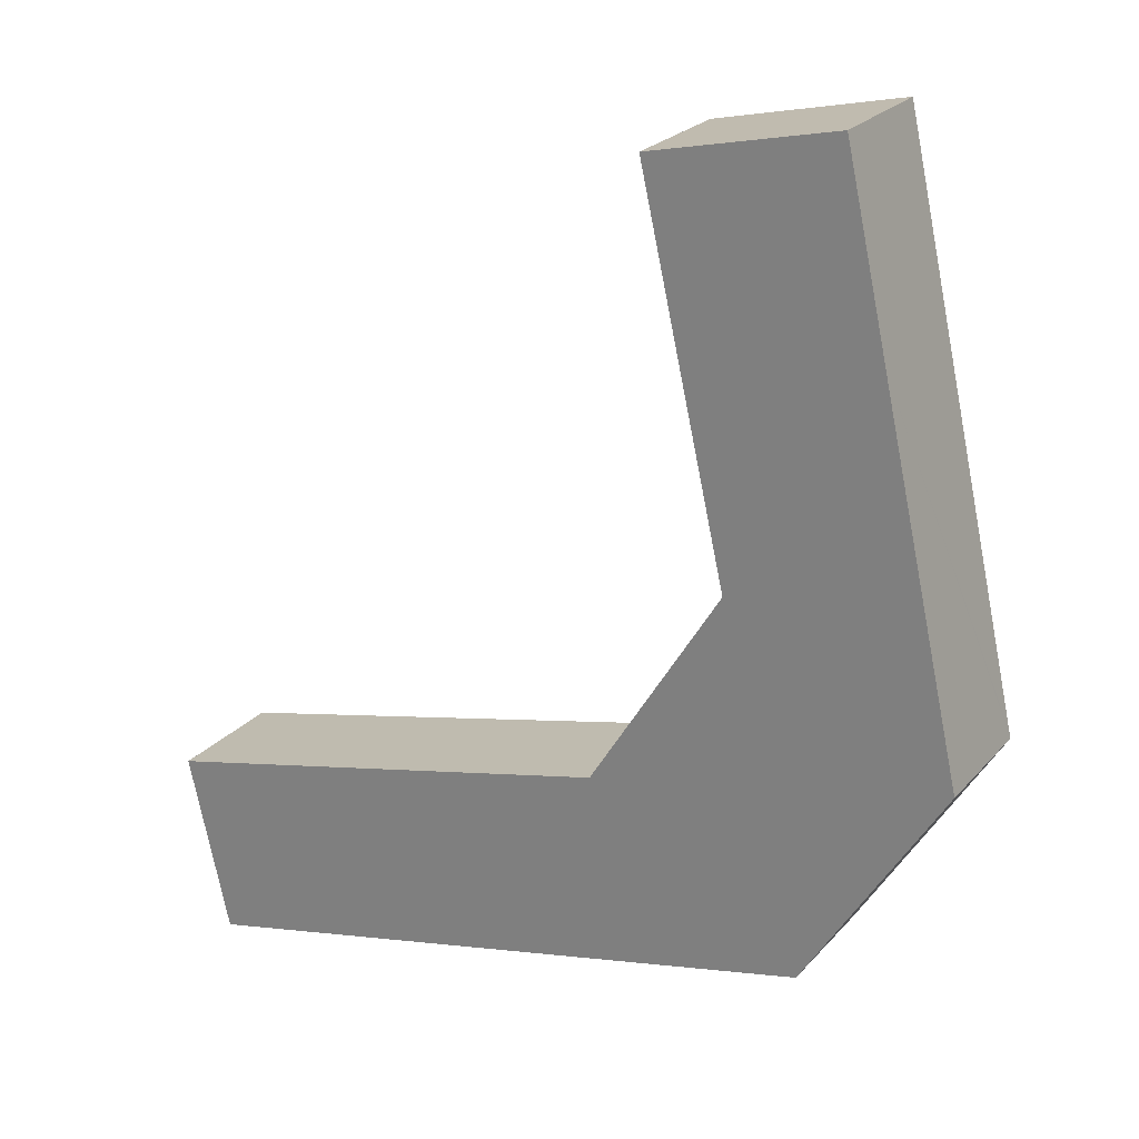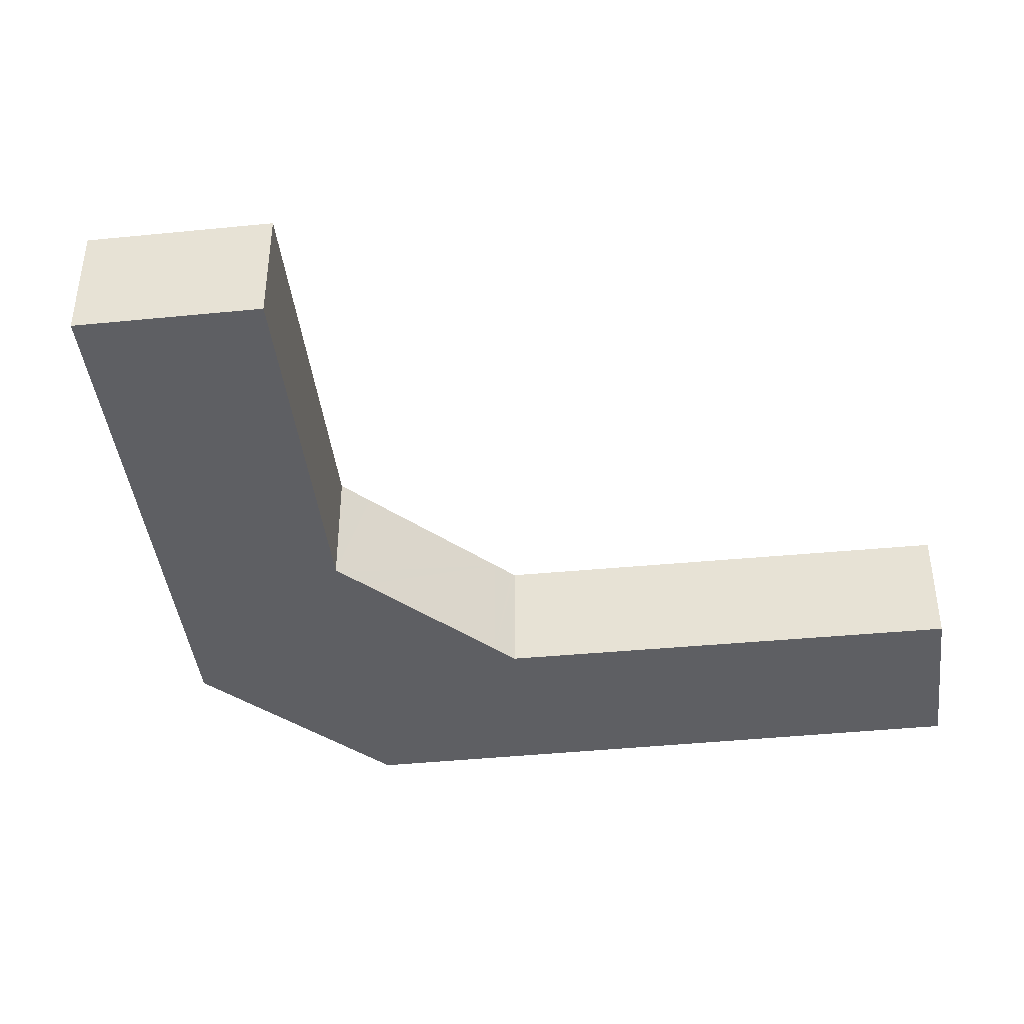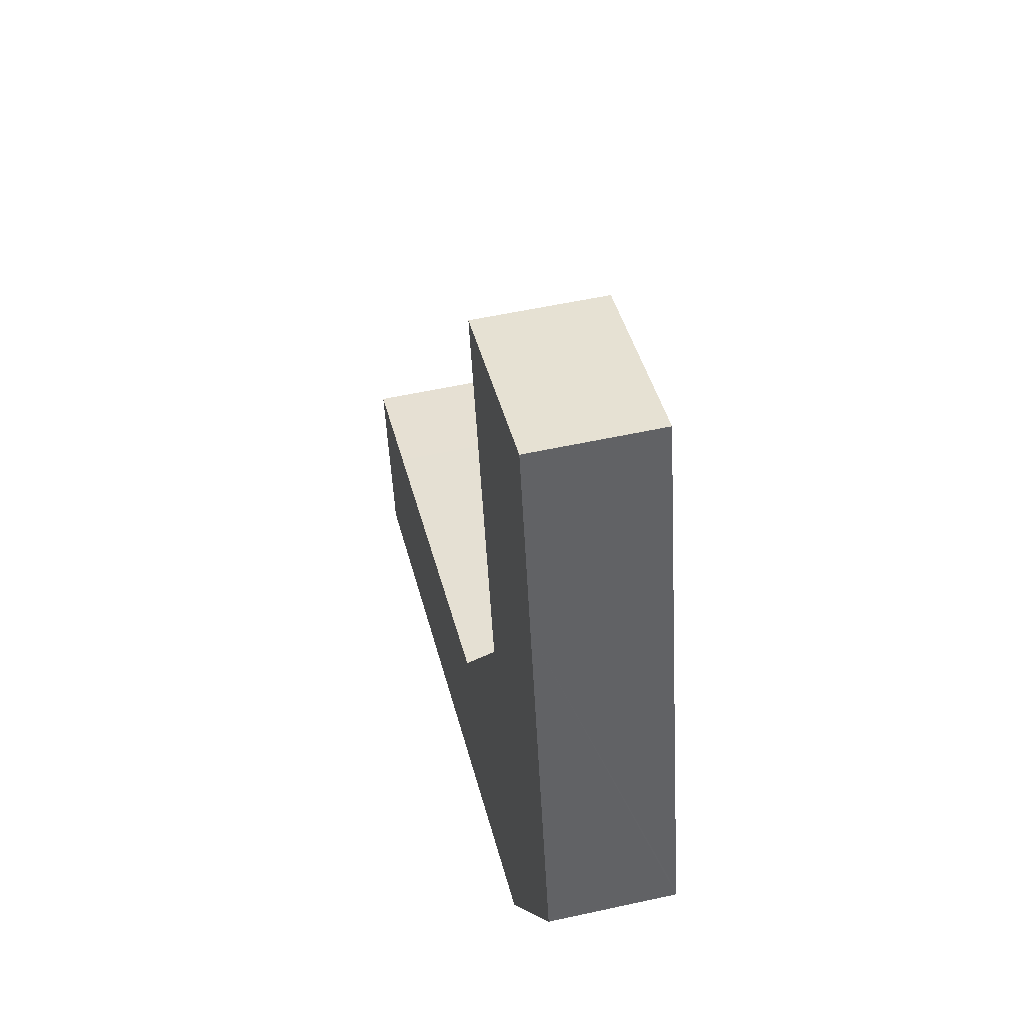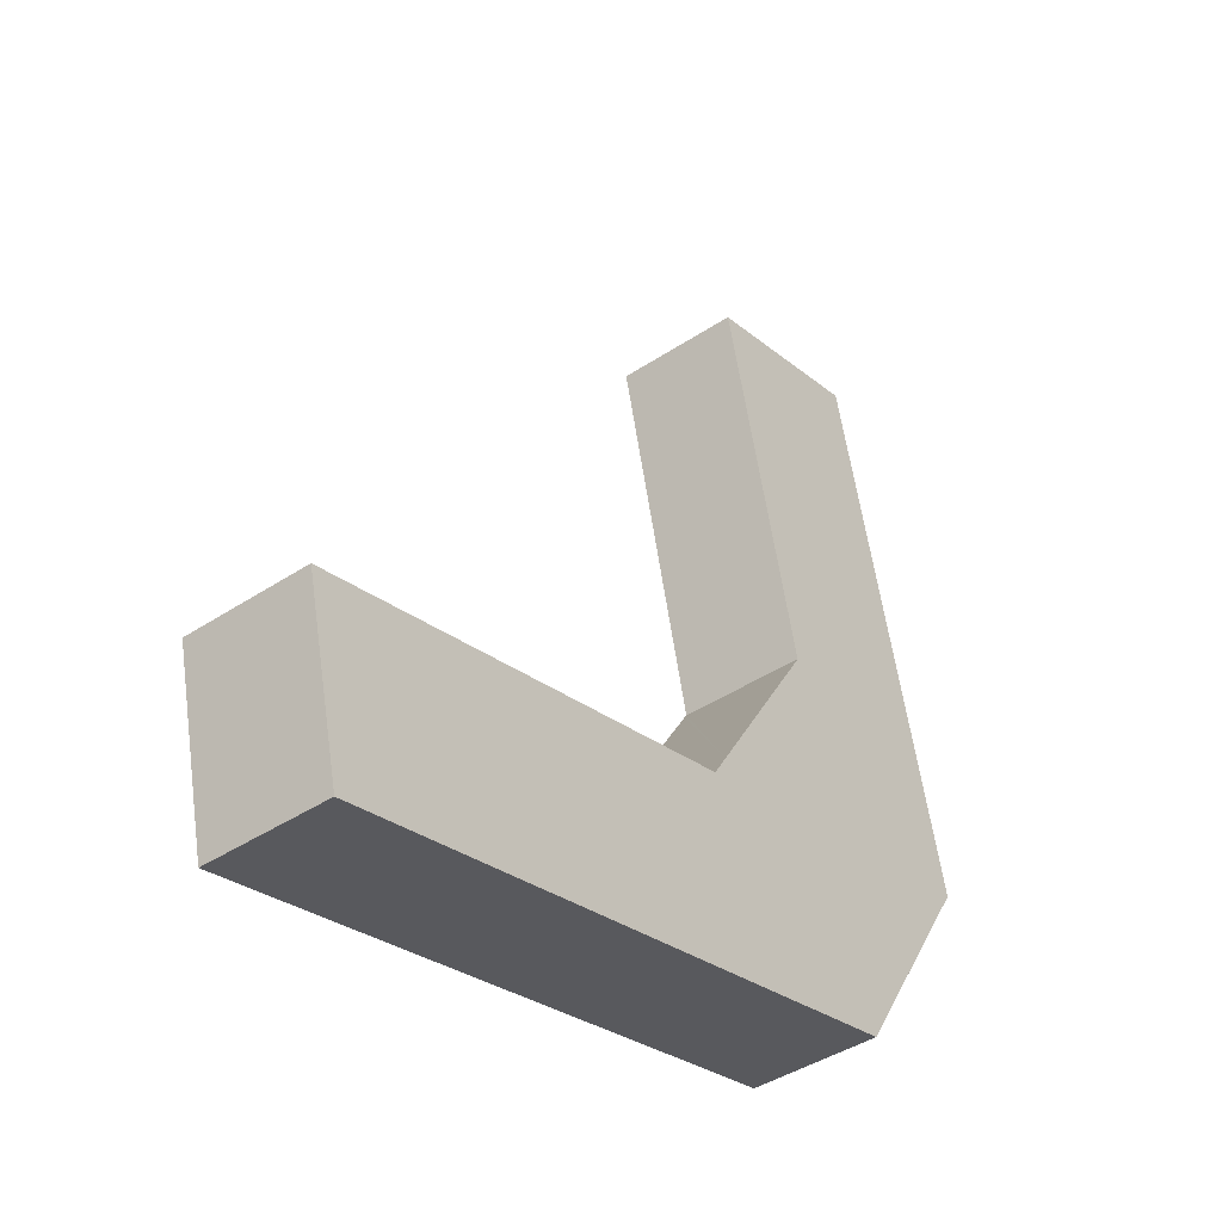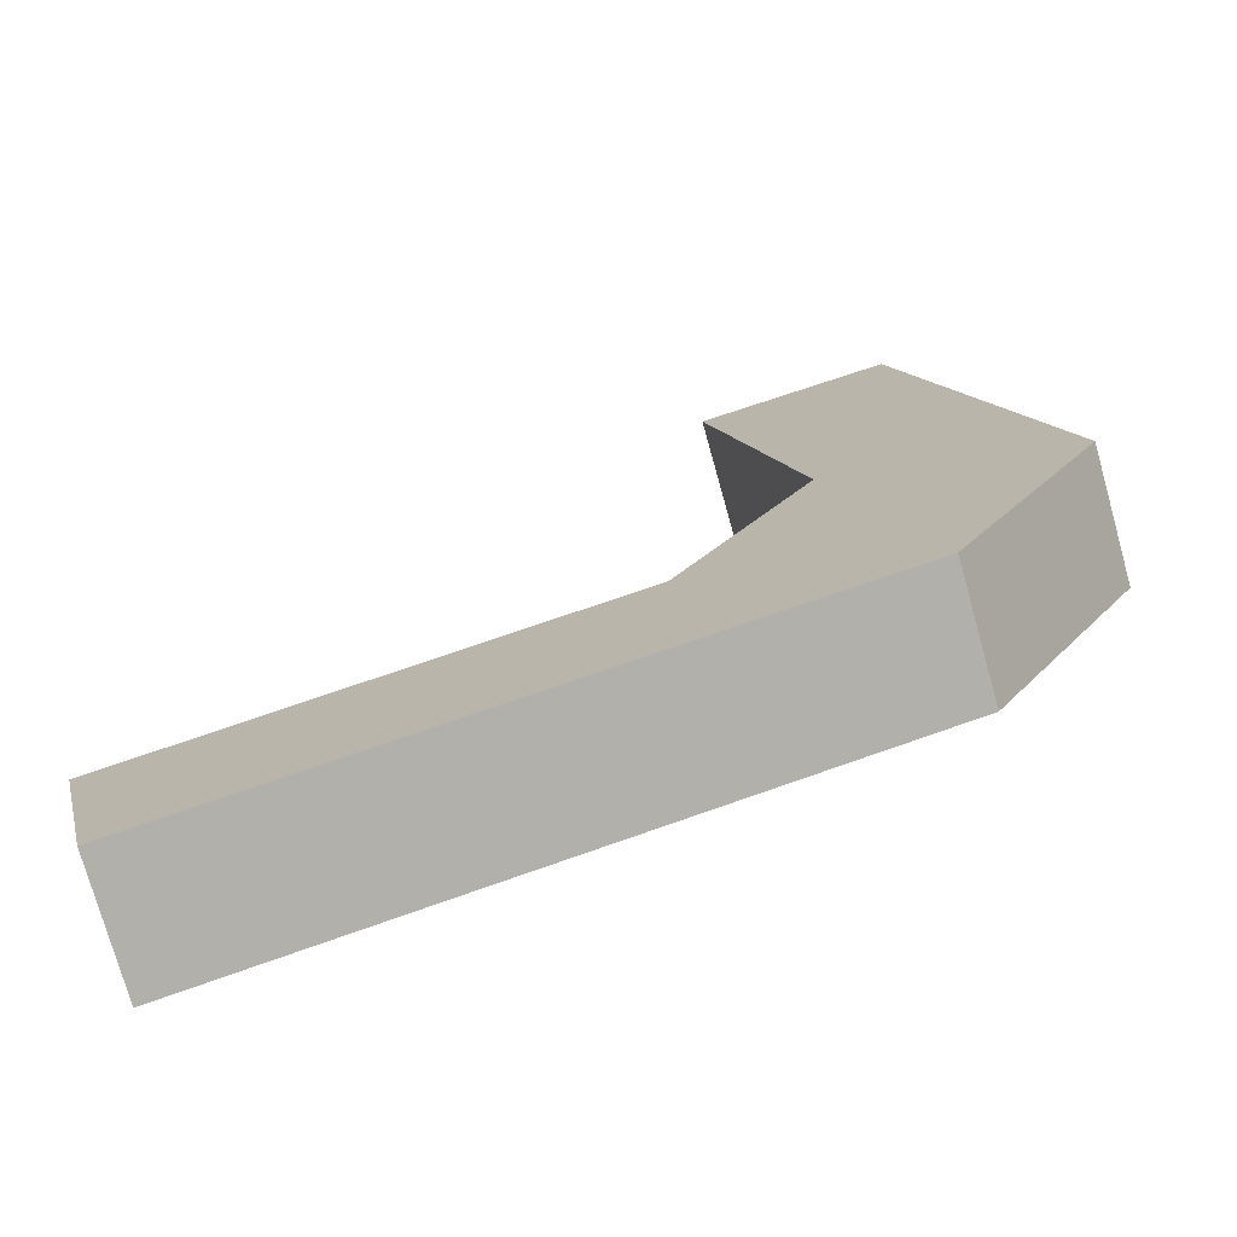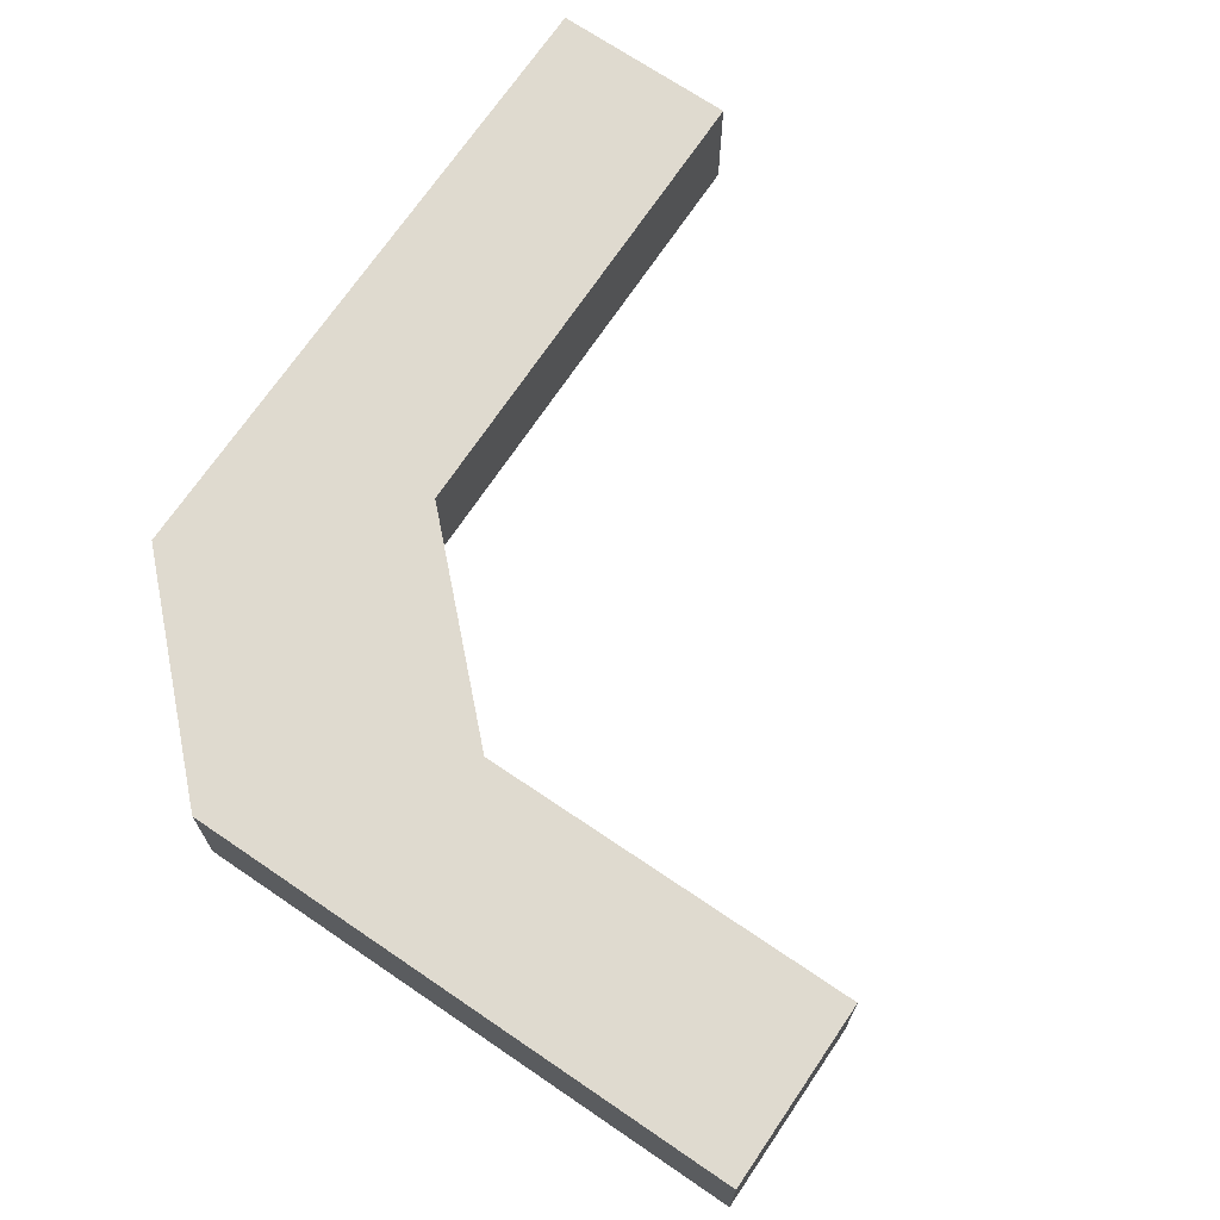
<metadata>
{"format":"obj","ext":"obj","renderer":"f3d","projection":"perspective","resolution":1024,"background":"white","views":[{"elev":24.0,"azim":-149.5,"up":"+Z"},{"elev":-42.0,"azim":19.7,"up":"+Y"},{"elev":52.8,"azim":-103.4,"up":"+Z"},{"elev":-42.1,"azim":128.5,"up":"+Z"},{"elev":-75.1,"azim":-164.4,"up":"+Z"},{"elev":70.6,"azim":-43.0,"up":"+Y"}]}
</metadata>
<code>
v  3.227 3.233 14.35
v  7.999 3.233 13.26
v  2.129 3.233 9.465
v  7.92 3.233 12.91
v  5.791 3.233 3.59
v  0.03 3.233 0.131
v  5.761 3.233 3.458
v  5.834 3.233 3.341
v  6.288 3.233 2.607
v  8.761 3.233 -1.39
v  0 3.233 1.98e-16
v  3.594 3.233 -5.765
v  9.089 3.233 -1.921
v  9.154 3.233 -2.025
v  9.316 3.233 -2.063
v  18.2 3.233 -4.151
v  3.777 3.233 -5.806
v  12.94 3.233 -7.882
v  21.31 3.233 -4.882
v  18.2 3.233 -9.072
v  20.25 3.233 -9.536
v  7.999 -8.119e-16 13.26
v  7.92 -7.907e-16 12.91
v  5.791 -2.198e-16 3.59
v  5.761 -2.117e-16 3.458
v  21.31 2.989e-16 -4.882
v  20.25 5.839e-16 -9.536
v  5.834 -2.046e-16 3.341
v  6.288 -1.596e-16 2.607
v  8.761 8.511e-17 -1.39
v  9.089 1.176e-16 -1.921
v  9.154 1.24e-16 -2.025
v  9.316 1.263e-16 -2.063
v  18.2 2.542e-16 -4.151
v  3.227 -8.786e-16 14.35
v  18.2 5.555e-16 -9.072
v  12.94 4.826e-16 -7.882
v  3.777 3.555e-16 -5.806
v  3.594 3.53e-16 -5.765
v  0 0 0
v  0.03 -8.021e-18 0.131
v  2.129 -5.796e-16 9.465
g defaultobject
f 1 2 3
f 4 3 2
f 5 3 4
f 6 3 5
f 7 6 5
f 8 6 7
f 9 6 8
f 10 6 9
f 11 6 10
f 12 11 10
f 13 12 10
f 14 12 13
f 15 12 14
f 16 12 15
f 17 12 16
f 18 17 16
f 19 18 16
f 20 18 19
f 21 20 19
f 22 4 2
f 4 22 5
f 5 22 23
f 5 23 24
f 5 24 7
f 7 24 25
f 26 21 19
f 21 26 27
f 25 8 7
f 8 25 9
f 9 25 10
f 10 25 28
f 10 28 29
f 10 29 30
f 10 30 13
f 13 30 14
f 14 30 31
f 14 31 32
f 32 15 14
f 15 32 16
f 16 32 33
f 16 33 34
f 16 34 19
f 19 34 26
f 35 2 1
f 2 35 22
f 27 20 21
f 20 27 36
f 20 36 18
f 18 36 37
f 18 37 17
f 17 37 38
f 17 38 12
f 12 38 39
f 39 11 12
f 11 39 40
f 40 6 11
f 6 40 3
f 3 40 41
f 3 41 42
f 3 42 1
f 1 42 35
f 26 36 27
f 36 26 34
f 36 34 37
f 37 34 33
f 37 33 38
f 38 33 32
f 38 32 31
f 38 31 30
f 38 30 29
f 38 29 39
f 39 29 40
f 40 29 28
f 40 28 25
f 40 25 24
f 40 24 23
f 40 23 22
f 40 22 41
f 41 22 42
f 42 22 35

</code>
